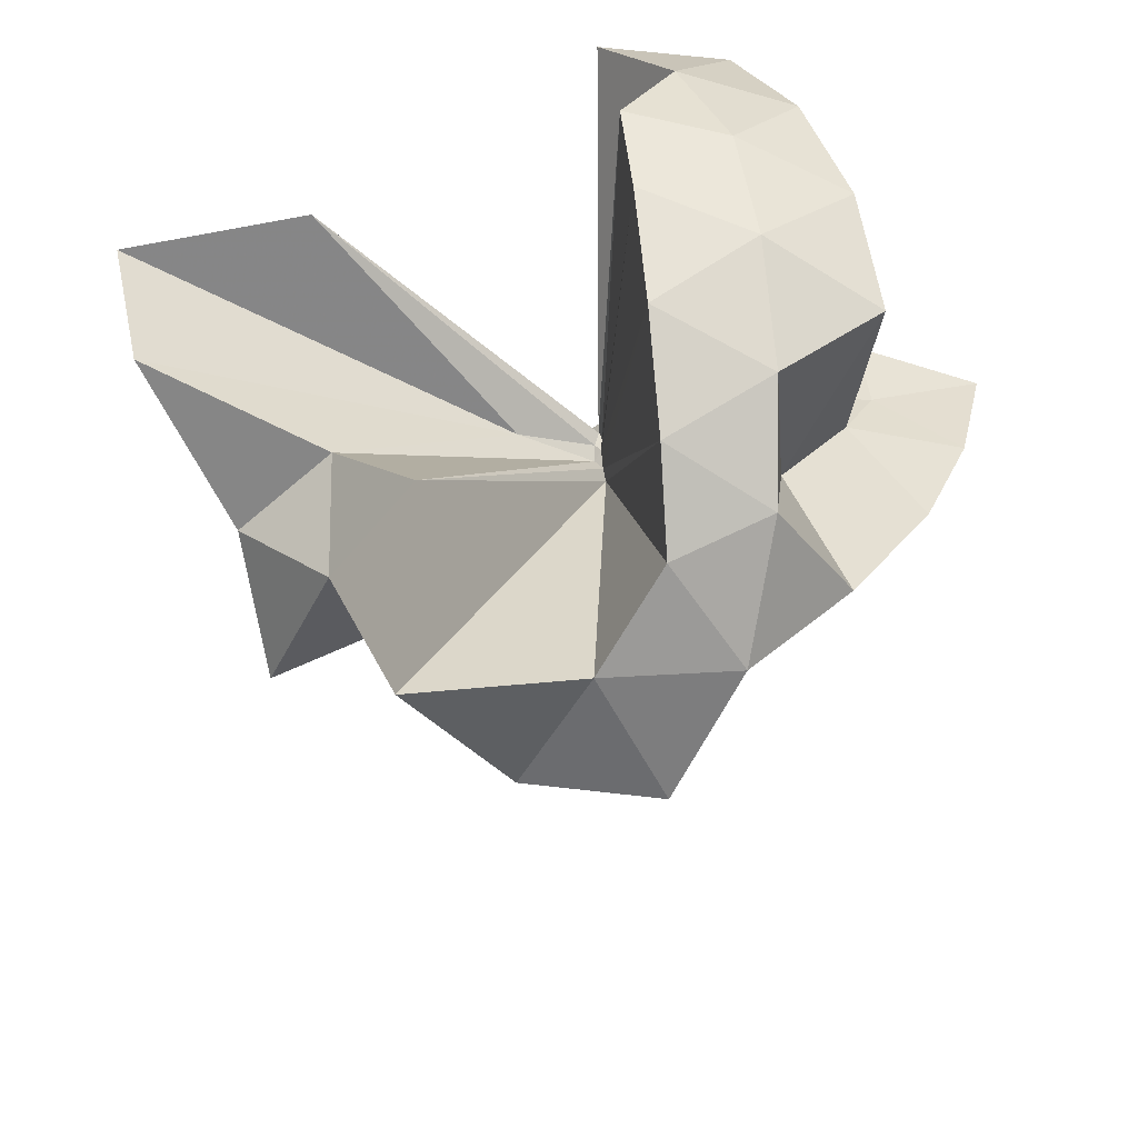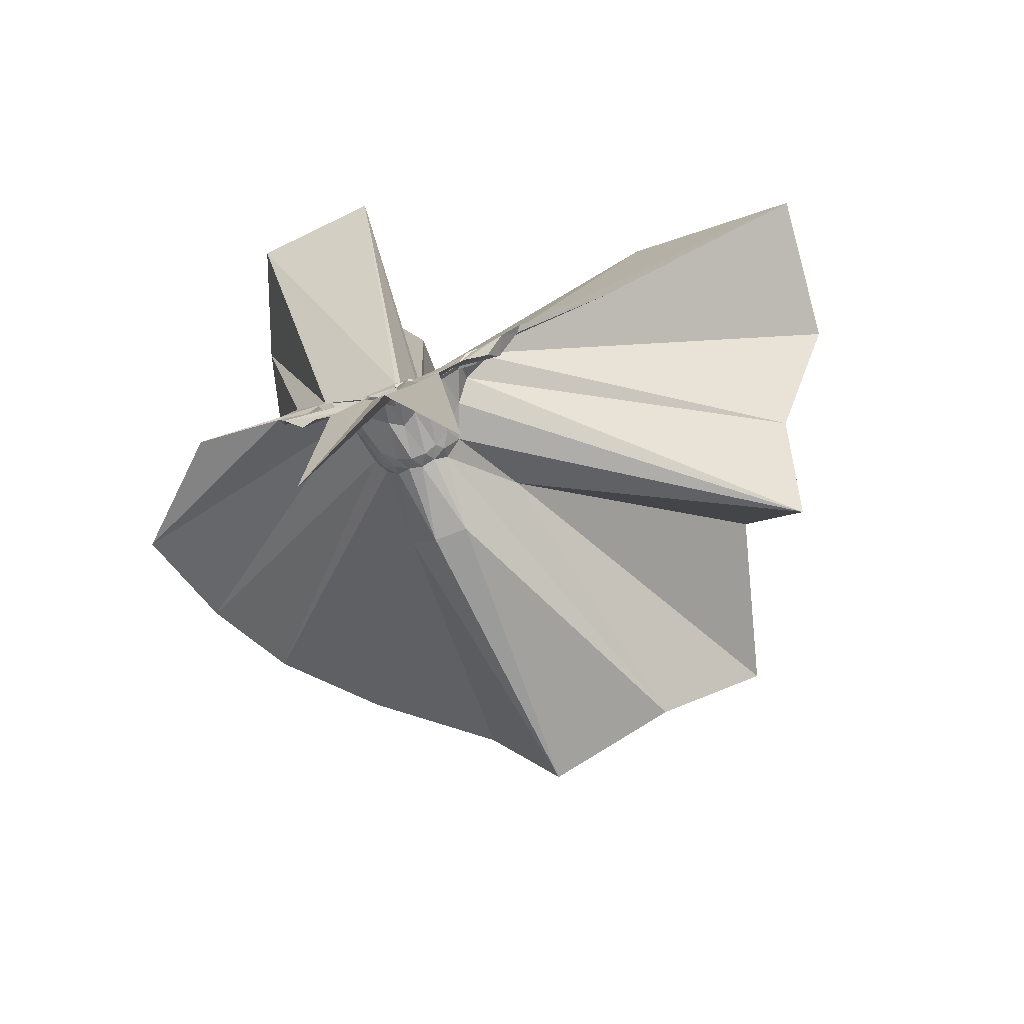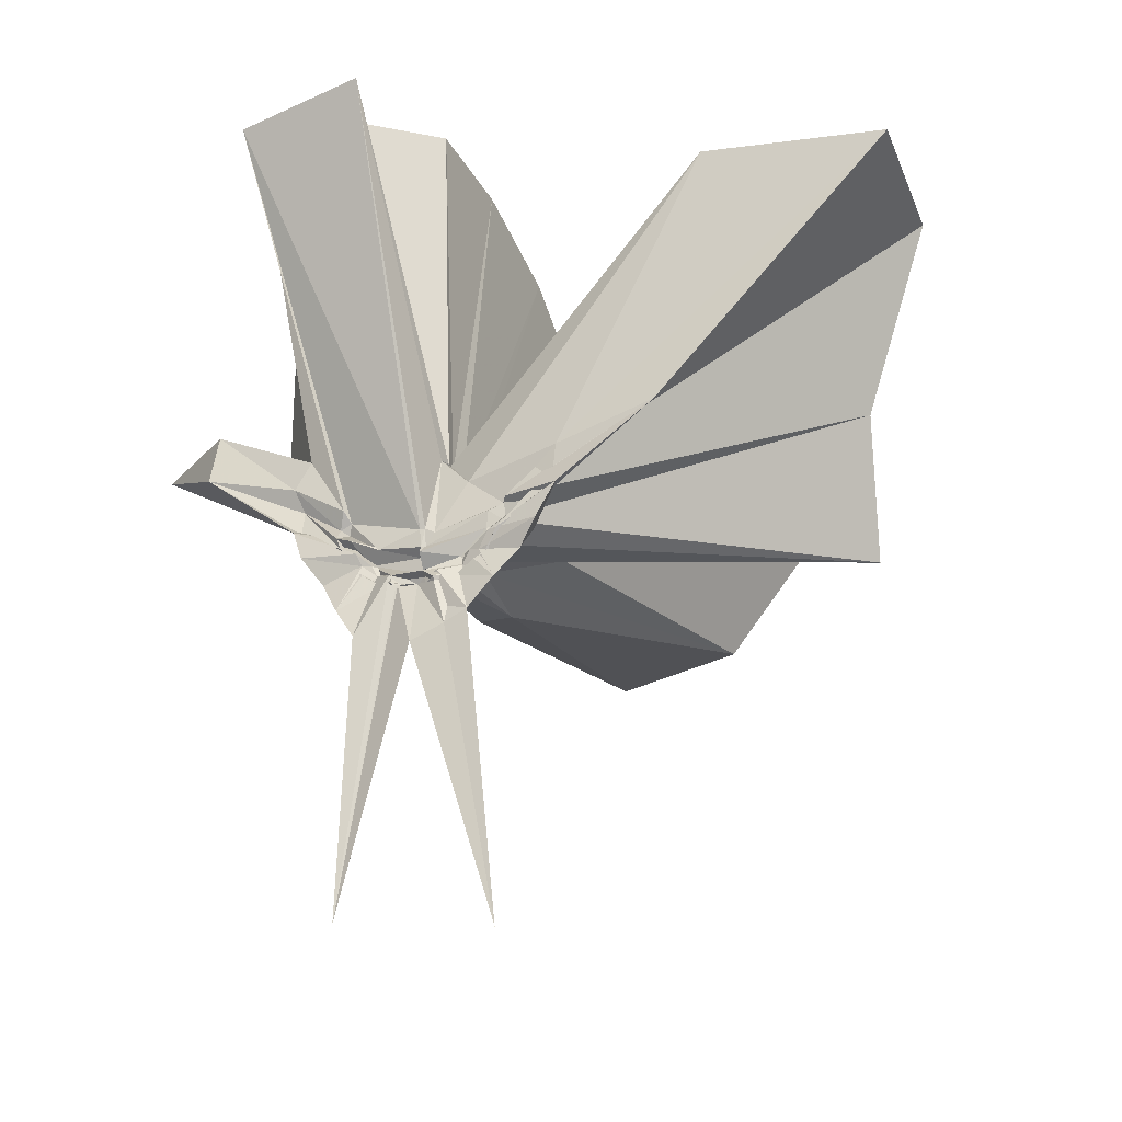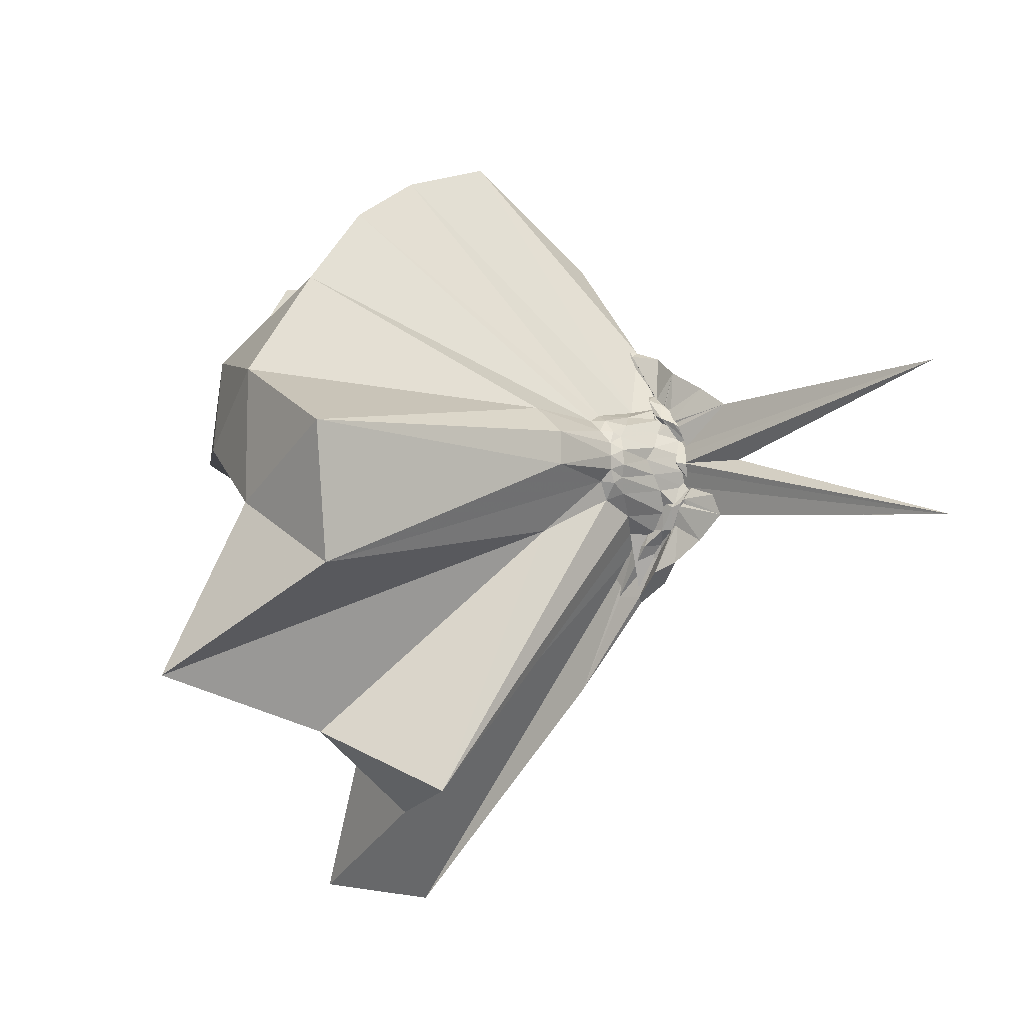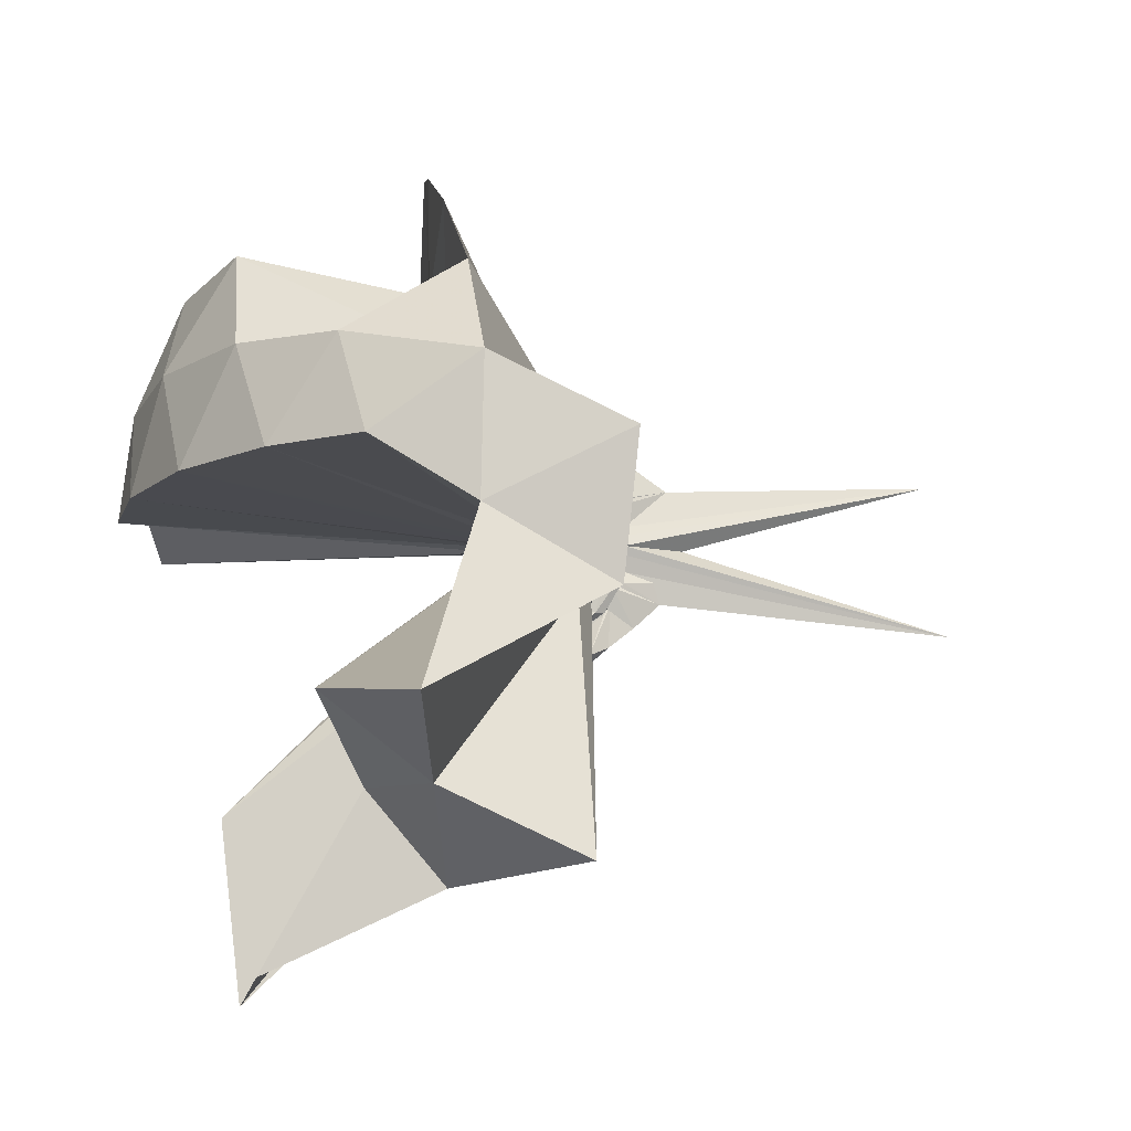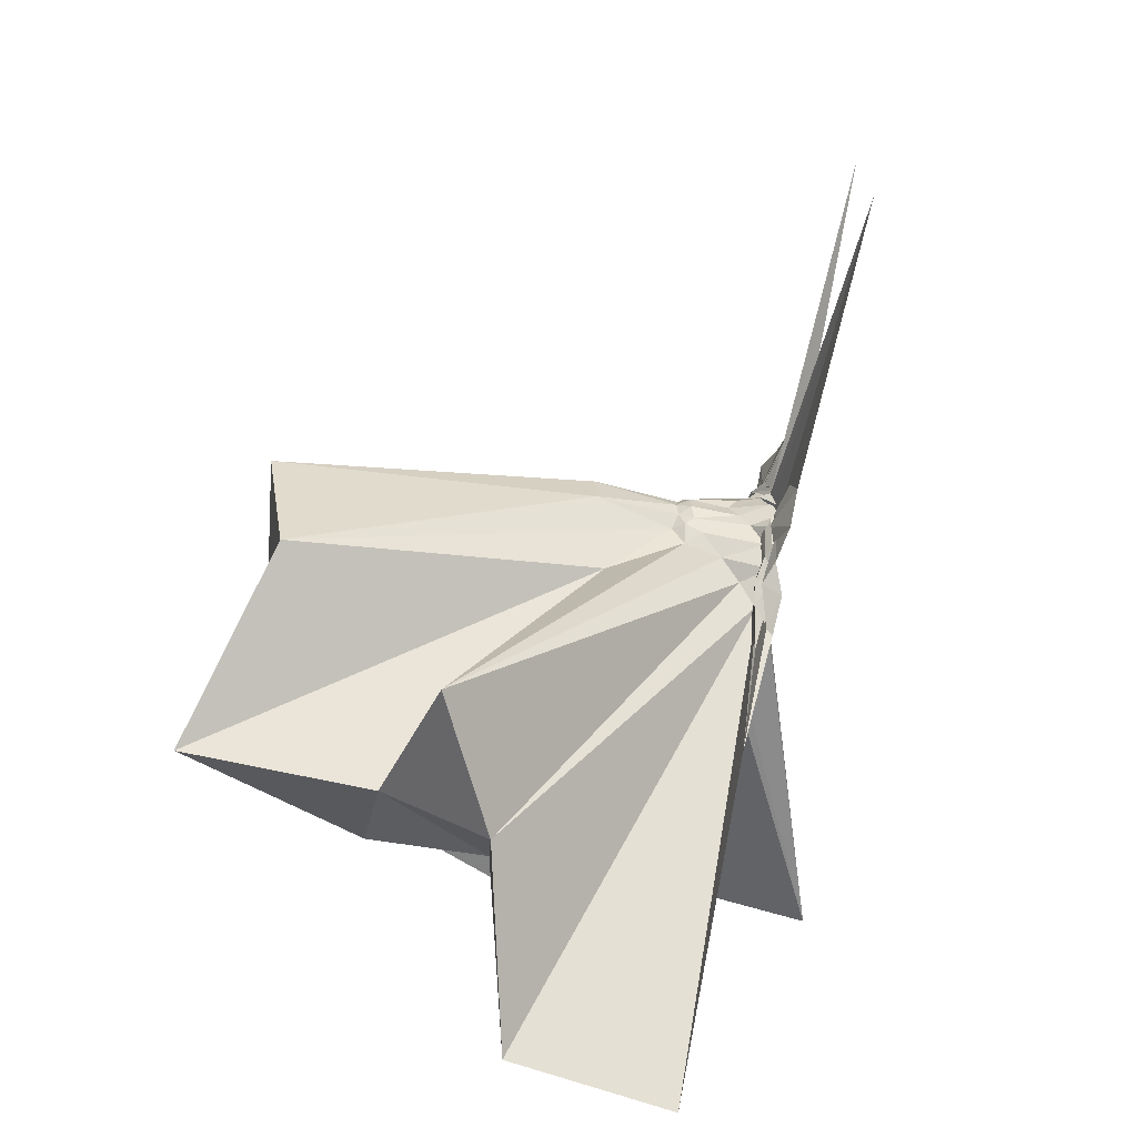
<metadata>
{"format":"obj","ext":"obj","renderer":"f3d","projection":"perspective","resolution":1024,"background":"white","views":[{"elev":41.4,"azim":84.3,"up":"+Z"},{"elev":-75.7,"azim":-68.4,"up":"+Z"},{"elev":-24.3,"azim":-64.7,"up":"+Z"},{"elev":-7.3,"azim":134.2,"up":"+Y"},{"elev":-12.3,"azim":82.1,"up":"+Y"},{"elev":-62.8,"azim":168.1,"up":"+Y"}]}
</metadata>
<code>
v -0.9126 -0.09987 1.117
v -0.9915 -0.09815 -0.04993
v -0.0473 -0.09906 0.6184
v -0.1151 0.128 0.6722
v -0.5422 0.2176 0.4109
v -0.6554 0.3776 0.4421
v -0.7557 0.4539 0.4349
v -0.9426 0.455 0.4402
v -1 0.2128 0.2337
v -0.984 0.1014 0.1196
v -0.9747 0.08289 0.1072
v -1.002 -0.003271 0.04681
v -0.9978 -0.105 0.03526
v -0.9941 -0.1154 0.03638
v -0.9865 -0.26 0.09497
v -0.9793 -0.2936 0.1082
v -0.9941 -0.4215 0.2157
v -0.9464 -1.174 0.8174
v -0.5854 -1.132 0.7925
v -0.5068 -0.7436 0.58
v -0.2553 -0.5782 0.6982
v -0.8011 -0.1332 0.2105
v 0.03641 0.05768 0.3921
v -0.1634 0.3082 0.4065
v -0.3493 0.4999 0.4406
v -0.5394 0.6149 0.4574
v -0.7762 0.6944 0.4467
v -1.004 0.4373 0.2999
v -0.9803 0.1957 0.1817
v -1.015 0.09306 0.08672
v -1.014 0.06049 0.07482
v -0.9765 -0.09653 0.01997
v -1.008 -0.108 0.01981
v -0.9831 -0.254 0.0565
v -0.9748 -0.2966 0.06654
v -0.9914 -0.4148 0.1653
v -0.9805 -0.6427 0.2806
v -0.9918 -0.3018 0.1182
v -0.4812 -0.9532 0.4057
v -0.2537 -0.7656 0.4578
v 0.17 -0.6486 0.5213
v 0.03415 -0.2513 0.3977
v -0.6123 0.01044 0.09127
v -0.8028 0.0006778 0.08988
v -0.837 0.01864 0.09435
v -0.9546 0.03916 0.09028
v -1.014 0.2027 0.1214
v -0.9969 0.1927 0.1229
v -1.01 0.08578 0.06244
v -0.9753 0.06956 0.05039
v -0.9685 0.0287 0.02735
v -0.9749 -0.1014 -0.01705
v -0.977 -0.1908 0.005241
v -0.9867 -0.2603 0.01901
v -1.012 -0.2925 0.0408
v -1.002 -0.4193 0.1095
v -1.016 -0.4315 0.1163
v -0.9472 -0.2661 0.08964
v -0.3258 -0.908 0.1175
v -0.6551 -0.2822 0.1078
v 0.03564 -0.4103 0.1173
v 0.08914 -0.1003 0.09168
v -0.7942 -0.02881 0.05043
v -0.8228 0.0009149 0.05993
v -0.907 0.01883 0.05949
v -1.005 0.05072 0.04685
v -1.017 0.1791 0.05528
v -0.9914 0.07149 0.03856
v -0.9869 0.05538 0.02087
v -0.9689 0.01666 0.003625
v -1.004 -0.0387 -0.02126
v -1.008 -0.1159 -0.02587
v -0.9821 -0.2059 -0.01688
v -0.9983 -0.2591 -0.003124
v -0.9775 -0.3636 0.03556
v -1.021 -0.3869 0.04094
v -1.004 -0.269 0.0422
v -0.9024 -0.2287 0.05719
v -0.8206 -0.1965 0.05528
v -0.7915 -0.1539 0.04676
v -0.6158 -0.1331 0.01448
v -0.6166 -0.05385 0.01619
v -0.819 -0.03042 0.03014
v -0.8654 -0.009833 0.02922
v -0.9884 0.01752 0.0169
v -0.9932 0.03967 0.01924
v -0.9962 0.1328 -0.01055
v -0.9963 0.03705 -0.004
v -0.9826 0.004118 -0.02218
v -1.016 -0.04412 -0.04403
v -0.968 -0.09755 -0.04209
v -1.021 -0.1489 -0.04973
v -0.9903 -0.1962 -0.03898
v -1.003 -0.2349 -0.01882
v -0.9981 -0.3412 -0.01187
v -0.9969 -0.2434 0.003496
v -0.9891 -0.2183 0.012
v -0.8552 -0.1804 0.02962
v -0.8178 -0.1571 0.02653
v -0.8026 -0.1251 0.02377
v -0.7976 -0.09266 0.01743
v -0.803 -0.06012 0.02496
v -0.1928 -0.09851 0.8107
v -0.308 0.1494 0.873
v -0.4896 0.4 0.8732
v -0.7836 0.3612 0.423
v -0.9918 0.1778 0.297
v -1.004 0.08488 0.156
v -0.9831 0.07467 0.1309
v -1 -0.1036 0.07562
v -0.9978 -0.1147 0.07641
v -0.9937 -0.1365 0.06519
v -0.9796 -0.2075 0.176
v -0.9641 -0.7556 0.8678
v -0.8439 -0.3298 0.3285
v -0.8556 -0.1539 0.2269
v -0.8325 -0.1366 0.2234
v -0.4132 -0.09979 0.9831
v -0.5702 0.1486 1.023
v -0.7564 0.376 0.9825
v -1.043 0.3029 1.023
v -1.318 0.1952 0.9816
v -1.336 -0.1011 1.021
v -0.9629 -0.1325 0.2496
v -0.9268 -0.1362 0.2514
v -0.891 -0.1491 0.2448
v -0.8703 -0.1368 0.2458
v -0.6734 -0.09978 1.087
v -0.839 0.1284 1.088
v -1.107 0.04124 1.087
v -0.9355 -0.1362 0.2524
v -0.9059 -0.1313 0.2502
v -0.8363 -0.042 0.02077
v -0.9561 -0.02316 0.005778
v -0.9848 0.006688 -0.007723
v -1.017 0.08718 -0.08492
v -0.9901 -0.004795 -0.03346
v -1.013 -0.04963 -0.04924
v -0.9899 -0.1005 -0.05554
v -1.017 -0.1483 -0.05838
v -0.9959 -0.1861 -0.04562
v -1.018 -0.2895 -0.07472
v -0.9877 -0.2004 -0.02188
v -0.956 -0.1656 -0.001371
v -0.8357 -0.1431 0.01656
v -0.8276 -0.113 0.004236
v -0.8277 -0.0768 0.00551
v -0.9304 -0.06075 -0.005763
v -1.01 -0.03586 -0.02291
v -1.022 0.04086 -0.1541
v -1.004 -0.05505 -0.04707
v -0.9998 -0.1009 -0.05125
v -1.022 -0.1775 -0.1619
v -1.022 -0.2308 -0.1379
v -1.012 -0.1531 -0.03205
v -0.9306 -0.1283 -0.002439
v -0.9097 -0.09237 0.001611
v -0.9983 -0.07652 -0.03527
v -1.014 0.06908 -0.7766
v -1.029 -0.1003 -0.1923
v -1.002 -0.2935 -0.8251
v -0.9992 -0.1161 -0.03828
f 3 23 4
f 4 23 24
f 4 24 5
f 5 24 25
f 5 25 6
f 6 25 26
f 6 26 7
f 7 26 27
f 7 27 8
f 8 27 28
f 8 28 9
f 9 28 29
f 9 29 10
f 10 29 30
f 10 30 11
f 11 30 31
f 11 31 12
f 12 31 32
f 12 32 13
f 13 32 33
f 13 33 14
f 14 33 34
f 14 34 15
f 15 34 35
f 15 35 16
f 16 35 36
f 16 36 17
f 17 36 37
f 17 37 18
f 18 37 38
f 18 38 19
f 19 38 39
f 19 39 20
f 20 39 40
f 20 40 21
f 21 40 41
f 21 41 22
f 22 41 42
f 22 42 3
f 3 42 23
f 23 43 24
f 24 43 44
f 24 44 25
f 25 44 45
f 25 45 26
f 26 45 46
f 26 46 27
f 27 46 47
f 27 47 28
f 28 47 48
f 28 48 29
f 29 48 49
f 29 49 30
f 30 49 50
f 30 50 31
f 31 50 51
f 31 51 32
f 32 51 52
f 32 52 33
f 33 52 53
f 33 53 34
f 34 53 54
f 34 54 35
f 35 54 55
f 35 55 36
f 36 55 56
f 36 56 37
f 37 56 57
f 37 57 38
f 38 57 58
f 38 58 39
f 39 58 59
f 39 59 40
f 40 59 60
f 40 60 41
f 41 60 61
f 41 61 42
f 42 61 62
f 42 62 23
f 23 62 43
f 43 63 44
f 44 63 64
f 44 64 45
f 45 64 65
f 45 65 46
f 46 65 66
f 46 66 47
f 47 66 67
f 47 67 48
f 48 67 68
f 48 68 49
f 49 68 69
f 49 69 50
f 50 69 70
f 50 70 51
f 51 70 71
f 51 71 52
f 52 71 72
f 52 72 53
f 53 72 73
f 53 73 54
f 54 73 74
f 54 74 55
f 55 74 75
f 55 75 56
f 56 75 76
f 56 76 57
f 57 76 77
f 57 77 58
f 58 77 78
f 58 78 59
f 59 78 79
f 59 79 60
f 60 79 80
f 60 80 61
f 61 80 81
f 61 81 62
f 62 81 82
f 62 82 43
f 43 82 63
f 63 83 64
f 64 83 84
f 64 84 65
f 65 84 85
f 65 85 66
f 66 85 86
f 66 86 67
f 67 86 87
f 67 87 68
f 68 87 88
f 68 88 69
f 69 88 89
f 69 89 70
f 70 89 90
f 70 90 71
f 71 90 91
f 71 91 72
f 72 91 92
f 72 92 73
f 73 92 93
f 73 93 74
f 74 93 94
f 74 94 75
f 75 94 95
f 75 95 76
f 76 95 96
f 76 96 77
f 77 96 97
f 77 97 78
f 78 97 98
f 78 98 79
f 79 98 99
f 79 99 80
f 80 99 100
f 80 100 81
f 81 100 101
f 81 101 82
f 82 101 102
f 82 102 63
f 63 102 83
f 103 104 118
f 104 119 118
f 104 105 119
f 105 120 119
f 105 106 120
f 106 107 120
f 107 121 120
f 107 108 121
f 108 122 121
f 108 109 122
f 109 110 122
f 110 123 122
f 110 111 123
f 111 124 123
f 111 112 124
f 112 113 124
f 113 125 124
f 113 114 125
f 114 126 125
f 114 115 126
f 115 116 126
f 116 127 126
f 116 117 127
f 117 118 127
f 117 103 118
f 118 119 128
f 119 129 128
f 119 120 129
f 120 121 129
f 121 130 129
f 121 122 130
f 122 123 130
f 123 131 130
f 123 124 131
f 124 125 131
f 125 132 131
f 125 126 132
f 126 127 132
f 127 128 132
f 127 118 128
f 133 148 134
f 134 148 149
f 134 149 135
f 135 149 150
f 135 150 136
f 136 150 137
f 137 150 151
f 137 151 138
f 138 151 152
f 138 152 139
f 139 152 140
f 140 152 153
f 140 153 141
f 141 153 154
f 141 154 142
f 142 154 143
f 143 154 155
f 143 155 144
f 144 155 156
f 144 156 145
f 145 156 146
f 146 156 157
f 146 157 147
f 147 157 148
f 147 148 133
f 148 158 149
f 149 158 159
f 149 159 150
f 150 159 151
f 151 159 160
f 151 160 152
f 152 160 153
f 153 160 161
f 153 161 154
f 154 161 155
f 155 161 162
f 155 162 156
f 156 162 157
f 157 162 158
f 157 158 148
f 3 4 103
f 103 4 104
f 4 5 104
f 104 5 105
f 5 6 105
f 105 6 106
f 6 7 106
f 7 8 106
f 106 8 107
f 8 9 107
f 107 9 108
f 9 10 108
f 108 10 109
f 10 11 109
f 11 12 109
f 109 12 110
f 12 13 110
f 110 13 111
f 13 14 111
f 111 14 112
f 14 15 112
f 15 16 112
f 112 16 113
f 16 17 113
f 113 17 114
f 17 18 114
f 114 18 115
f 18 19 115
f 19 20 115
f 115 20 116
f 20 21 116
f 116 21 117
f 21 22 117
f 117 22 103
f 22 3 103
f 83 133 84
f 84 133 134
f 84 134 85
f 85 134 135
f 85 135 86
f 86 135 136
f 86 136 87
f 87 136 88
f 88 136 137
f 88 137 89
f 89 137 138
f 89 138 90
f 90 138 139
f 90 139 91
f 91 139 92
f 92 139 140
f 92 140 93
f 93 140 141
f 93 141 94
f 94 141 142
f 94 142 95
f 95 142 96
f 96 142 143
f 96 143 97
f 97 143 144
f 97 144 98
f 98 144 145
f 98 145 99
f 99 145 100
f 100 145 146
f 100 146 101
f 101 146 147
f 101 147 102
f 102 147 133
f 102 133 83
f 128 129 1
f 129 130 1
f 130 131 1
f 131 132 1
f 132 128 1
f 159 158 2
f 160 159 2
f 161 160 2
f 162 161 2
f 158 162 2

</code>
